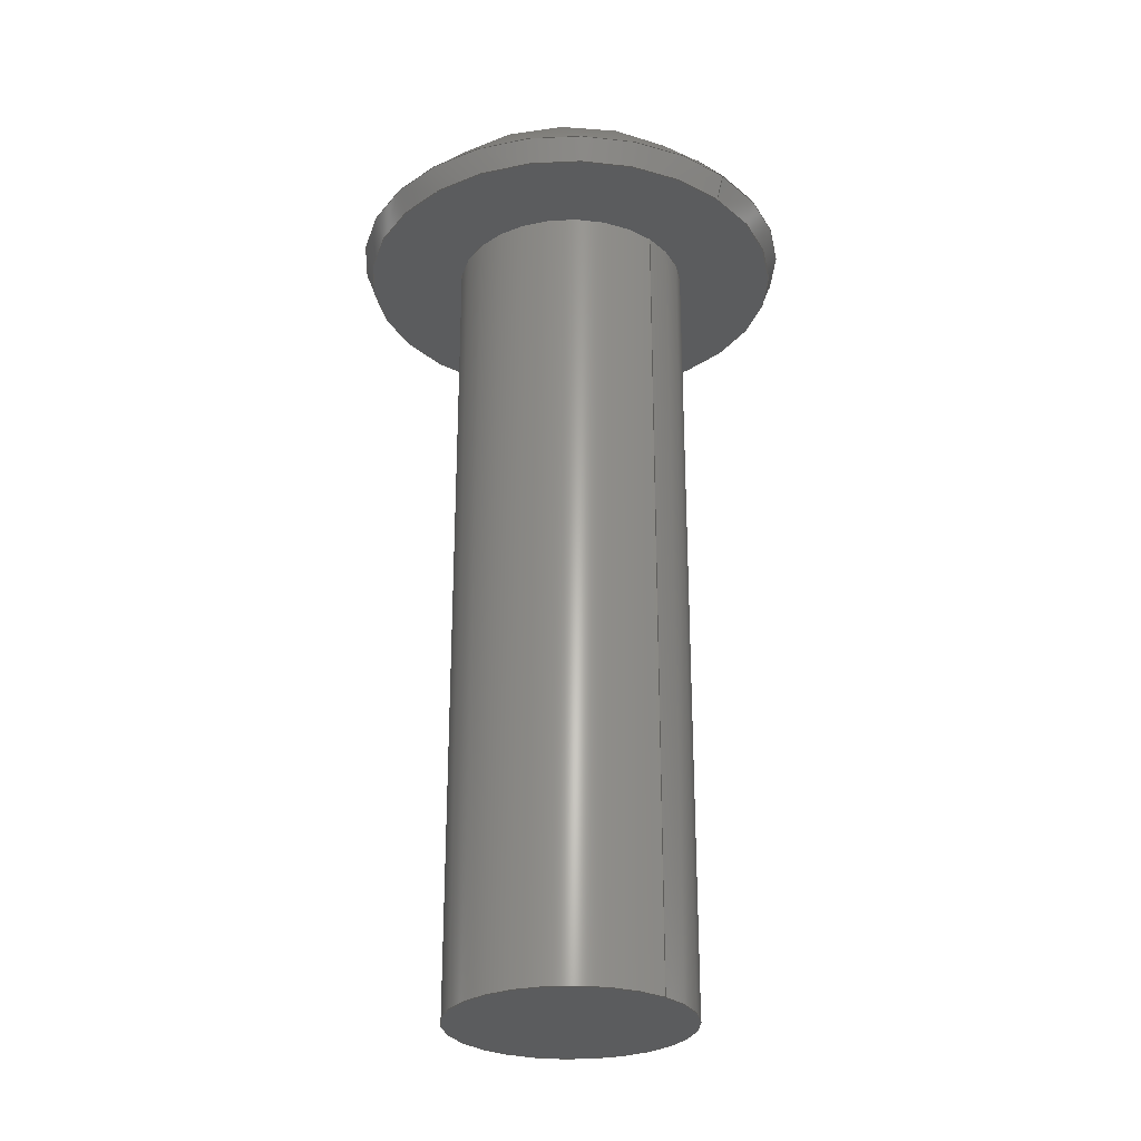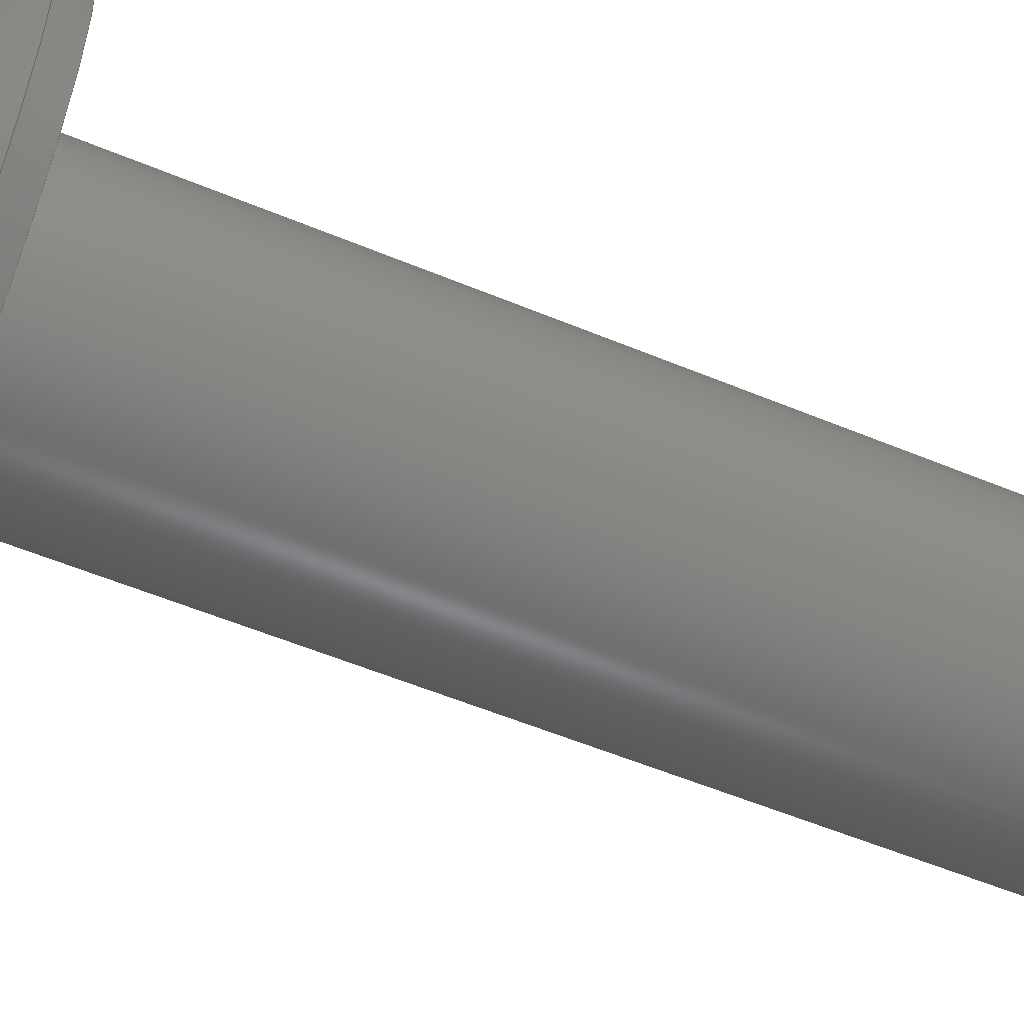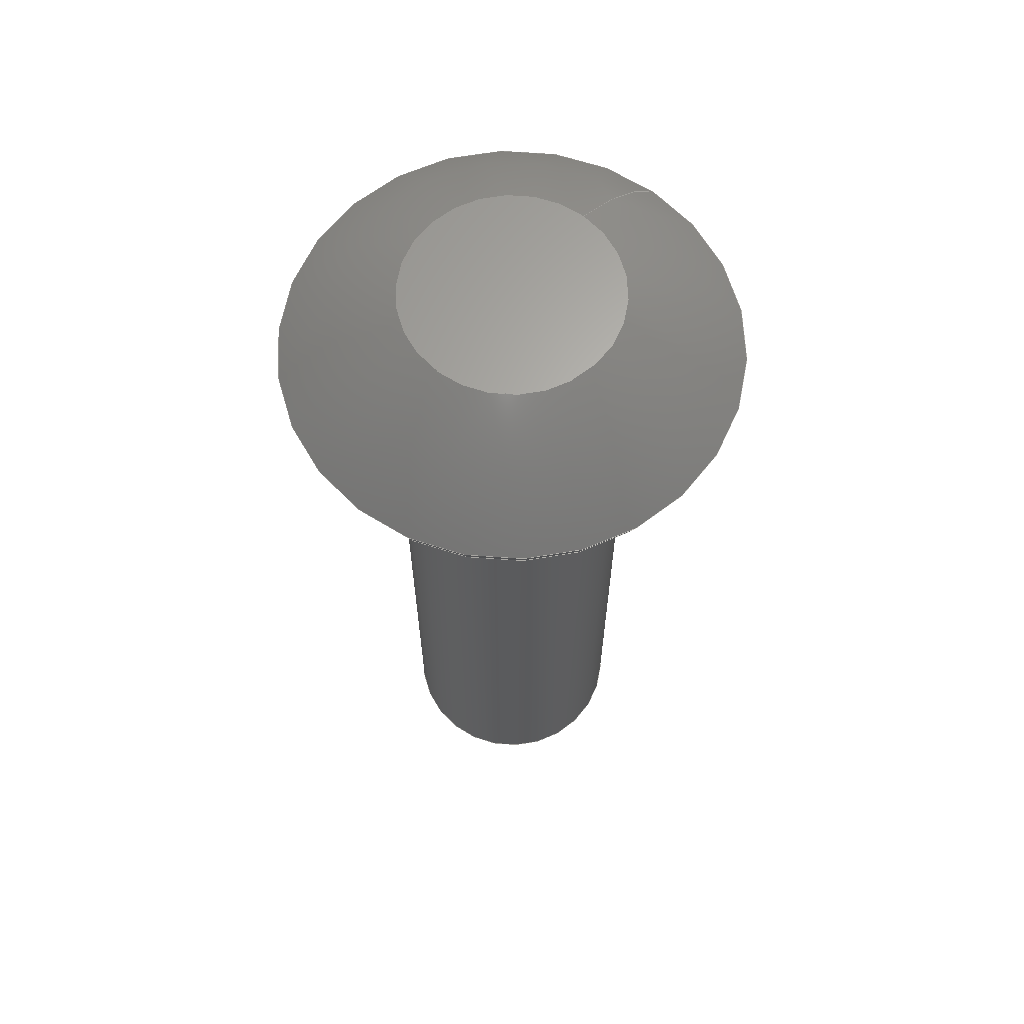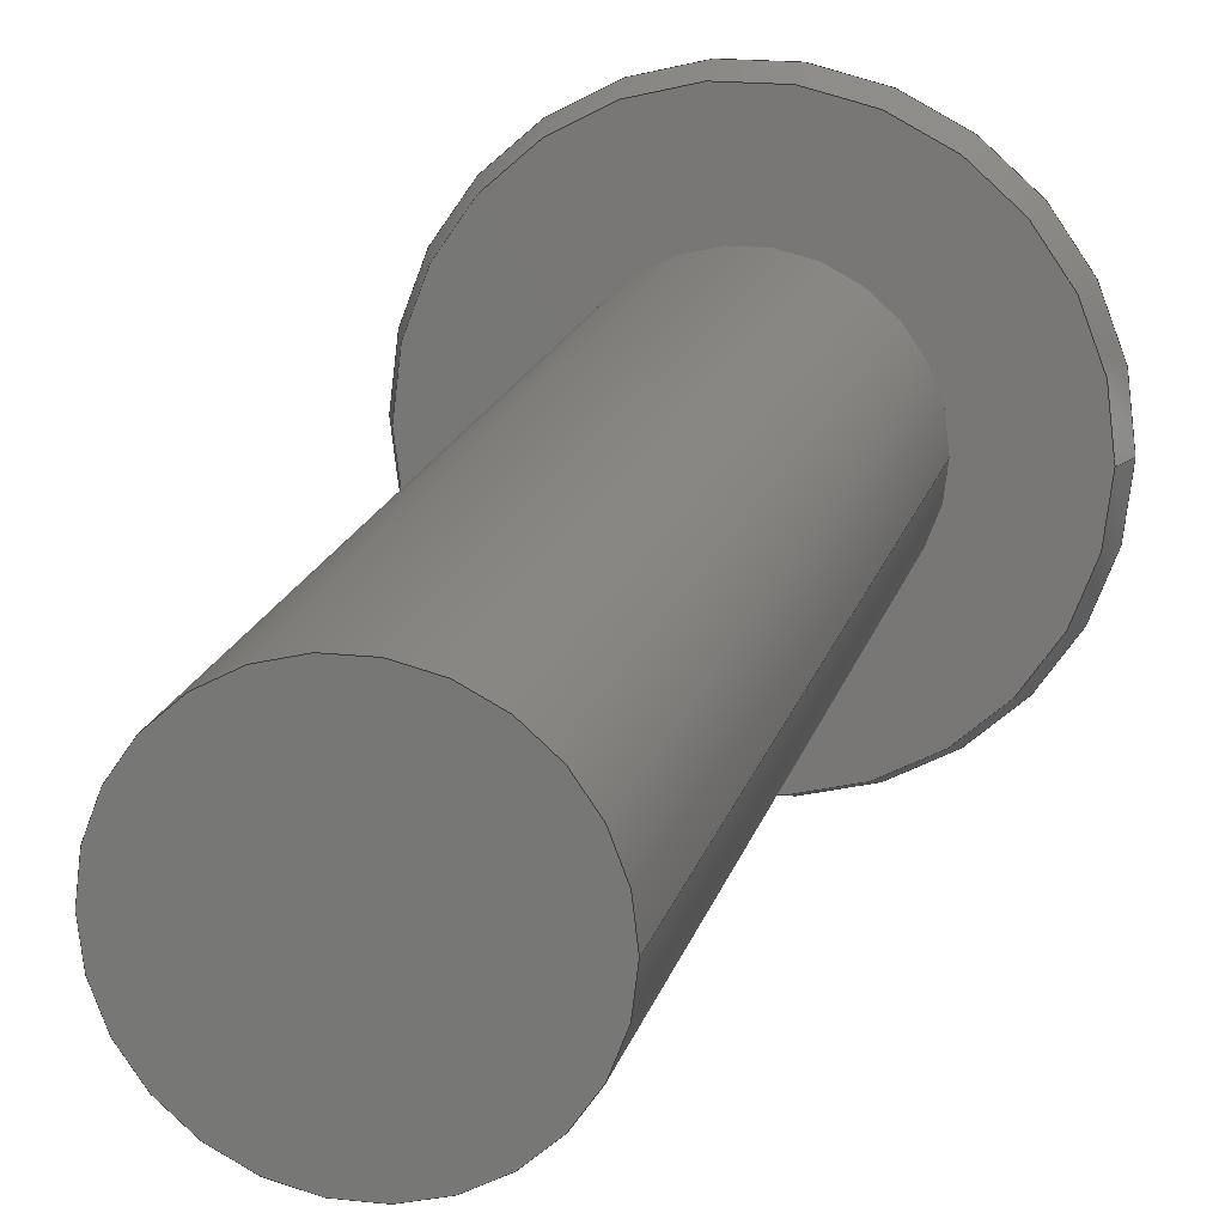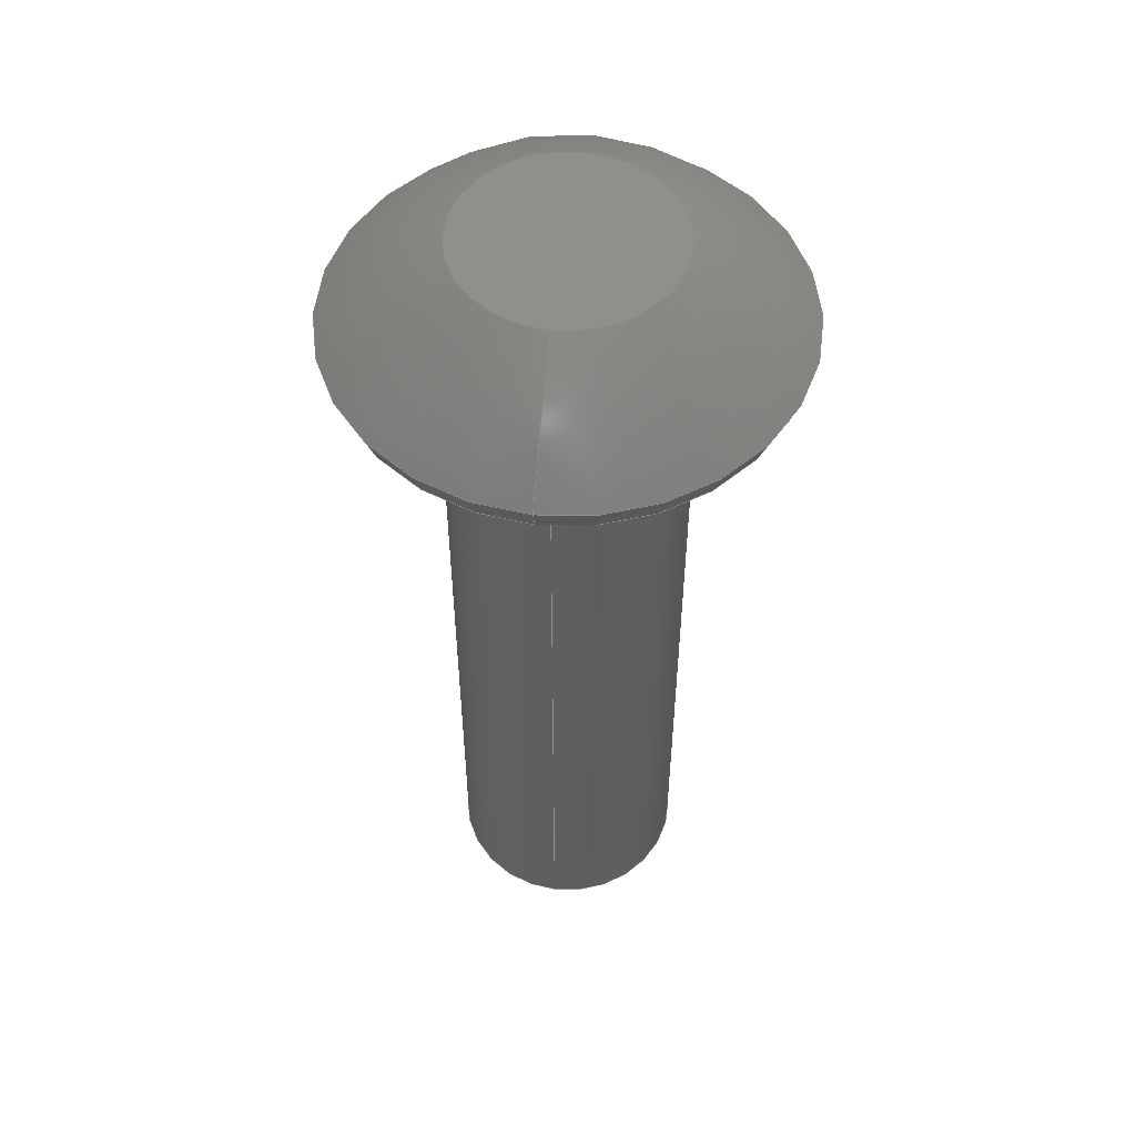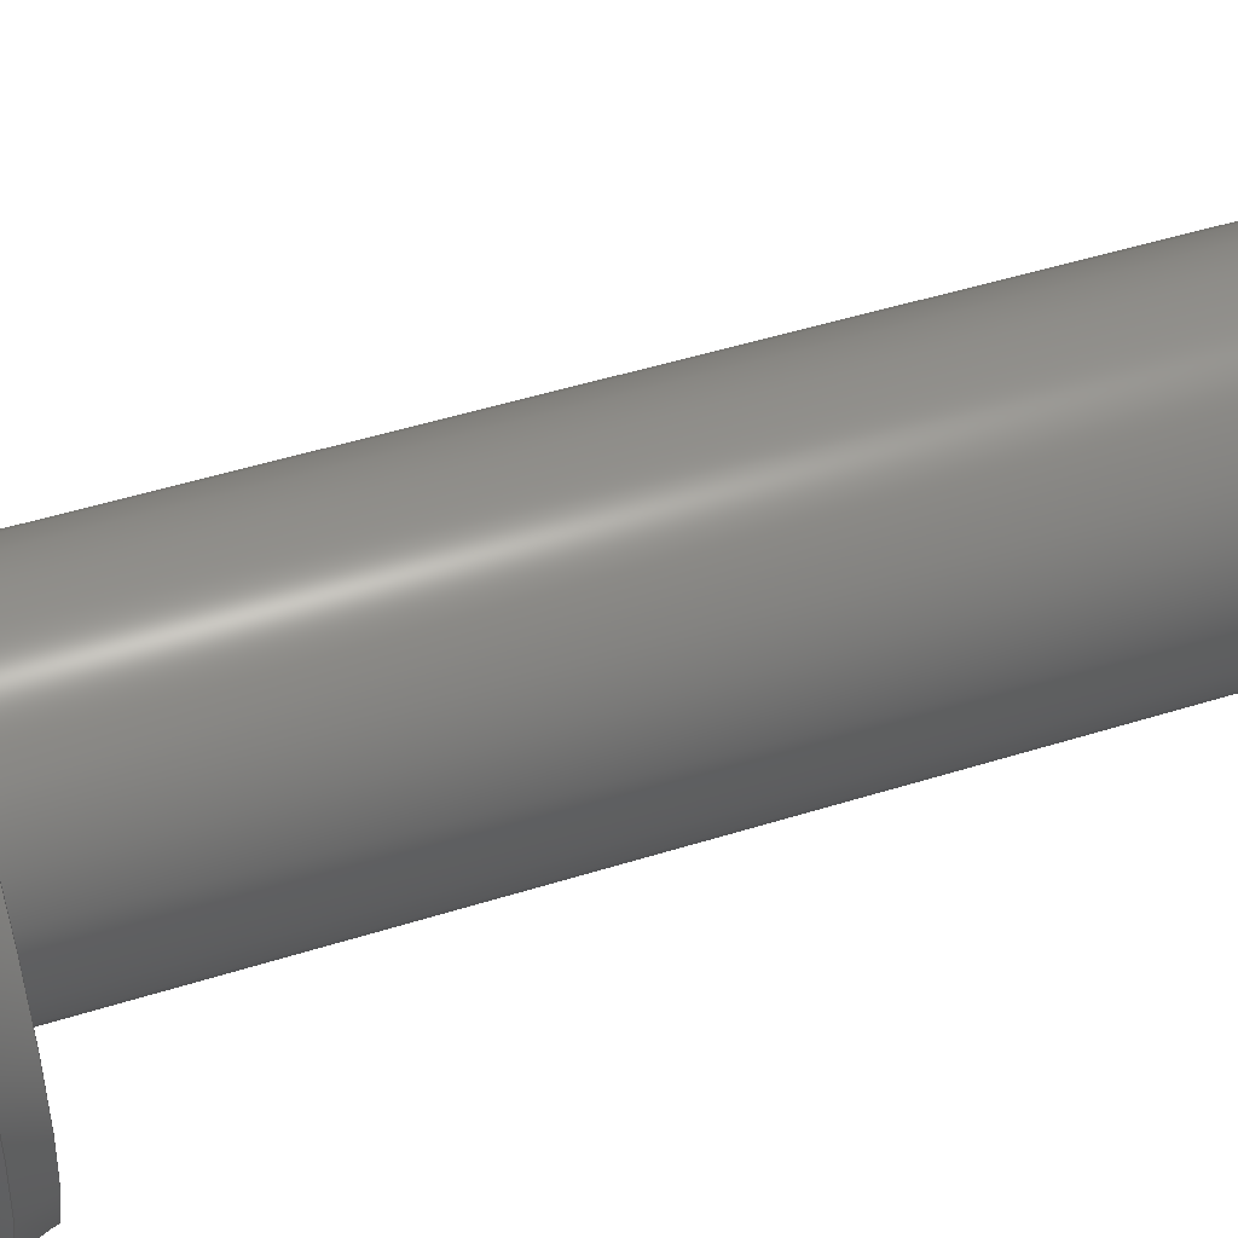
<metadata>
{"format":"step","ext":"step","renderer":"f3d","projection":"perspective","resolution":1024,"background":"white","views":[{"elev":-27.7,"azim":-134.4,"up":"+Z"},{"elev":-54.3,"azim":66.0,"up":"+Y"},{"elev":64.7,"azim":128.8,"up":"+Z"},{"elev":16.6,"azim":-167.0,"up":"+Y"},{"elev":53.6,"azim":-82.7,"up":"+Z"},{"elev":46.3,"azim":70.0,"up":"+Y"}]}
</metadata>
<code>
ISO-10303-21;
DATA;
#1=MECHANICAL_DESIGN_GEOMETRIC_PRESENTATION_REPRESENTATION('',(#4),#148);
#2=SHAPE_REPRESENTATION_RELATIONSHIP('SRR','None',#155,#3);
#3=ADVANCED_BREP_SHAPE_REPRESENTATION('',(#5),#147);
#4=STYLED_ITEM('',(#164),#5);
#5=MANIFOLD_SOLID_BREP('M3 5mm',#71);
#6=CYLINDRICAL_SURFACE('',#96,1.464);
#7=SPHERICAL_SURFACE('',#90,3.388);
#8=LINE('',#134,#10);
#9=LINE('',#144,#11);
#10=VECTOR('',#109,2.695);
#11=VECTOR('',#124,1.465);
#12=CONICAL_SURFACE('',#88,2.695,0.3491);
#13=FACE_BOUND('',#21,.T.);
#14=FACE_OUTER_BOUND('',#20,.T.);
#15=FACE_OUTER_BOUND('',#22,.T.);
#16=FACE_OUTER_BOUND('',#23,.T.);
#17=FACE_OUTER_BOUND('',#24,.T.);
#18=FACE_OUTER_BOUND('',#25,.T.);
#19=FACE_OUTER_BOUND('',#26,.T.);
#20=EDGE_LOOP('',(#46));
#21=EDGE_LOOP('',(#47));
#22=EDGE_LOOP('',(#48,#49,#50,#51));
#23=EDGE_LOOP('',(#52,#53,#54,#55));
#24=EDGE_LOOP('',(#56));
#25=EDGE_LOOP('',(#57));
#26=EDGE_LOOP('',(#58,#59,#60,#61));
#27=CIRCLE('',#86,2.641);
#28=CIRCLE('',#87,1.464);
#29=CIRCLE('',#89,2.75);
#30=CIRCLE('',#91,1.3);
#31=CIRCLE('',#92,3.388);
#32=CIRCLE('',#95,1.464);
#33=VERTEX_POINT('',#127);
#34=VERTEX_POINT('',#129);
#35=VERTEX_POINT('',#132);
#36=VERTEX_POINT('',#136);
#37=VERTEX_POINT('',#141);
#38=EDGE_CURVE('',#33,#33,#27,.T.);
#39=EDGE_CURVE('',#34,#34,#28,.T.);
#40=EDGE_CURVE('',#35,#35,#29,.T.);
#41=EDGE_CURVE('',#35,#33,#8,.T.);
#42=EDGE_CURVE('',#36,#36,#30,.T.);
#43=EDGE_CURVE('',#36,#35,#31,.T.);
#44=EDGE_CURVE('',#37,#37,#32,.T.);
#45=EDGE_CURVE('',#34,#37,#9,.T.);
#46=ORIENTED_EDGE('',*,*,#38,.F.);
#47=ORIENTED_EDGE('',*,*,#39,.T.);
#48=ORIENTED_EDGE('',*,*,#40,.F.);
#49=ORIENTED_EDGE('',*,*,#41,.T.);
#50=ORIENTED_EDGE('',*,*,#38,.T.);
#51=ORIENTED_EDGE('',*,*,#41,.F.);
#52=ORIENTED_EDGE('',*,*,#42,.F.);
#53=ORIENTED_EDGE('',*,*,#43,.T.);
#54=ORIENTED_EDGE('',*,*,#40,.T.);
#55=ORIENTED_EDGE('',*,*,#43,.F.);
#56=ORIENTED_EDGE('',*,*,#42,.T.);
#57=ORIENTED_EDGE('',*,*,#44,.F.);
#58=ORIENTED_EDGE('',*,*,#39,.F.);
#59=ORIENTED_EDGE('',*,*,#45,.T.);
#60=ORIENTED_EDGE('',*,*,#44,.T.);
#61=ORIENTED_EDGE('',*,*,#45,.F.);
#62=PLANE('',#85);
#63=PLANE('',#93);
#64=PLANE('',#94);
#65=ADVANCED_FACE('',(#14,#13),#62,.T.);
#66=ADVANCED_FACE('',(#15),#12,.T.);
#67=ADVANCED_FACE('',(#16),#7,.T.);
#68=ADVANCED_FACE('',(#17),#63,.T.);
#69=ADVANCED_FACE('',(#18),#64,.T.);
#70=ADVANCED_FACE('',(#19),#6,.T.);
#71=CLOSED_SHELL('',(#65,#66,#67,#68,#69,#70));
#72=DERIVED_UNIT_ELEMENT(#74,1);
#73=DERIVED_UNIT_ELEMENT(#150,-3);
#74=(
MASS_UNIT()
NAMED_UNIT(*)
SI_UNIT(.KILO.,.GRAM.)
);
#75=DERIVED_UNIT((#72,#73));
#76=MEASURE_REPRESENTATION_ITEM('density measure',
POSITIVE_RATIO_MEASURE(552),#75);
#77=PROPERTY_DEFINITION_REPRESENTATION(#82,#79);
#78=PROPERTY_DEFINITION_REPRESENTATION(#83,#80);
#79=REPRESENTATION('material name',(#81),#147);
#80=REPRESENTATION('density',(#76),#147);
#81=DESCRIPTIVE_REPRESENTATION_ITEM('Plywood, Finish','Plywood, Finish');
#82=PROPERTY_DEFINITION('material property','material name',#157);
#83=PROPERTY_DEFINITION('material property','density of part',#157);
#84=AXIS2_PLACEMENT_3D('placement',#125,#97,#98);
#85=AXIS2_PLACEMENT_3D('',#126,#99,#100);
#86=AXIS2_PLACEMENT_3D('',#128,#101,#102);
#87=AXIS2_PLACEMENT_3D('',#130,#103,#104);
#88=AXIS2_PLACEMENT_3D('',#131,#105,#106);
#89=AXIS2_PLACEMENT_3D('',#133,#107,#108);
#90=AXIS2_PLACEMENT_3D('',#135,#110,#111);
#91=AXIS2_PLACEMENT_3D('',#137,#112,#113);
#92=AXIS2_PLACEMENT_3D('',#138,#114,#115);
#93=AXIS2_PLACEMENT_3D('',#139,#116,#117);
#94=AXIS2_PLACEMENT_3D('',#140,#118,#119);
#95=AXIS2_PLACEMENT_3D('',#142,#120,#121);
#96=AXIS2_PLACEMENT_3D('',#143,#122,#123);
#97=DIRECTION('axis',(0,0,1));
#98=DIRECTION('refdir',(1,0,0));
#99=DIRECTION('center_axis',(8.074e-16,0,-1));
#100=DIRECTION('ref_axis',(-1,0,-8.074e-16));
#101=DIRECTION('center_axis',(-8.074e-16,0,1));
#102=DIRECTION('ref_axis',(1,0,8.074e-16));
#103=DIRECTION('center_axis',(-8.074e-16,0,1));
#104=DIRECTION('ref_axis',(1,0,8.526e-16));
#105=DIRECTION('center_axis',(-8.074e-16,0,1));
#106=DIRECTION('ref_axis',(1,0,8.526e-16));
#107=DIRECTION('center_axis',(-8.074e-16,0,1));
#108=DIRECTION('ref_axis',(1,0,8.074e-16));
#109=DIRECTION('',(0.342,4.189e-17,-0.9397));
#110=DIRECTION('center_axis',(6.123e-17,0,1));
#111=DIRECTION('ref_axis',(1,0,0));
#112=DIRECTION('center_axis',(-8.074e-16,0,1));
#113=DIRECTION('ref_axis',(1,0,8.074e-16));
#114=DIRECTION('center_axis',(1.225e-16,-1,0));
#115=DIRECTION('ref_axis',(-1,-1.225e-16,0));
#116=DIRECTION('center_axis',(-8.074e-16,0,1));
#117=DIRECTION('ref_axis',(1,0,8.074e-16));
#118=DIRECTION('center_axis',(8.074e-16,0,-1));
#119=DIRECTION('ref_axis',(-1,0,-8.074e-16));
#120=DIRECTION('center_axis',(-8.074e-16,0,1));
#121=DIRECTION('ref_axis',(1,0,8.526e-16));
#122=DIRECTION('center_axis',(-8.074e-16,0,1));
#123=DIRECTION('ref_axis',(1,0,8.526e-16));
#124=DIRECTION('',(8.074e-16,0,-1));
#125=CARTESIAN_POINT('',(0,0,0));
#126=CARTESIAN_POINT('Origin',(2.641,0,8.327e-16));
#127=CARTESIAN_POINT('',(-2.641,-3.234e-16,-4.042e-15));
#128=CARTESIAN_POINT('Origin',(-1.142e-15,0,-1.665e-15));
#129=CARTESIAN_POINT('',(-1.464,-1.792e-16,-2.358e-15));
#130=CARTESIAN_POINT('Origin',(-1.142e-15,0,-1.11e-15));
#131=CARTESIAN_POINT('Origin',(-1.263e-15,0,0.15));
#132=CARTESIAN_POINT('',(-2.75,-3.368e-16,0.3));
#133=CARTESIAN_POINT('Origin',(-1.384e-15,0,0.3));
#134=CARTESIAN_POINT('',(-2.695,-3.301e-16,0.15));
#135=CARTESIAN_POINT('Origin',(8.327e-16,0,-1.678));
#136=CARTESIAN_POINT('',(-1.3,-1.592e-16,1.45));
#137=CARTESIAN_POINT('Origin',(-2.313e-15,0,1.45));
#138=CARTESIAN_POINT('Origin',(8.327e-16,0,-1.678));
#139=CARTESIAN_POINT('Origin',(-1.542e-15,0,1.45));
#140=CARTESIAN_POINT('Origin',(1.465,0,-10.05));
#141=CARTESIAN_POINT('',(-1.463,-1.792e-16,-10.05));
#142=CARTESIAN_POINT('Origin',(6.973e-15,0,-10.05));
#143=CARTESIAN_POINT('Origin',(2.916e-15,0,-5.025));
#144=CARTESIAN_POINT('',(-1.464,-1.792e-16,-5.025));
#145=UNCERTAINTY_MEASURE_WITH_UNIT(LENGTH_MEASURE(0.01),#149,
'DISTANCE_ACCURACY_VALUE',
'Maximum model space distance between geometric entities at asserted c
onnectivities');
#146=UNCERTAINTY_MEASURE_WITH_UNIT(LENGTH_MEASURE(0.01),#149,
'DISTANCE_ACCURACY_VALUE',
'Maximum model space distance between geometric entities at asserted c
onnectivities');
#147=(
GEOMETRIC_REPRESENTATION_CONTEXT(3)
GLOBAL_UNCERTAINTY_ASSIGNED_CONTEXT((#145))
GLOBAL_UNIT_ASSIGNED_CONTEXT((#149,#151,#152))
REPRESENTATION_CONTEXT('','3D')
);
#148=(
GEOMETRIC_REPRESENTATION_CONTEXT(3)
GLOBAL_UNCERTAINTY_ASSIGNED_CONTEXT((#146))
GLOBAL_UNIT_ASSIGNED_CONTEXT((#149,#151,#152))
REPRESENTATION_CONTEXT('','3D')
);
#149=(
LENGTH_UNIT()
NAMED_UNIT(*)
SI_UNIT(.MILLI.,.METRE.)
);
#150=(
LENGTH_UNIT()
NAMED_UNIT(*)
SI_UNIT($,.METRE.)
);
#151=(
NAMED_UNIT(*)
PLANE_ANGLE_UNIT()
SI_UNIT($,.RADIAN.)
);
#152=(
NAMED_UNIT(*)
SI_UNIT($,.STERADIAN.)
SOLID_ANGLE_UNIT()
);
#153=SHAPE_DEFINITION_REPRESENTATION(#154,#155);
#154=PRODUCT_DEFINITION_SHAPE('',$,#157);
#155=SHAPE_REPRESENTATION('',(#84),#147);
#156=PRODUCT_DEFINITION_CONTEXT('part definition',#161,'design');
#157=PRODUCT_DEFINITION('M3 9mm','M3 9mm',#158,#156);
#158=PRODUCT_DEFINITION_FORMATION('',$,#163);
#159=PRODUCT_RELATED_PRODUCT_CATEGORY('M3 9mm','M3 9mm',(#163));
#160=APPLICATION_PROTOCOL_DEFINITION('international standard',
'automotive_design',2009,#161);
#161=APPLICATION_CONTEXT(
'Core Data for Automotive Mechanical Design Process');
#162=PRODUCT_CONTEXT('part definition',#161,'mechanical');
#163=PRODUCT('M3 9mm','M3 9mm',$,(#162));
#164=PRESENTATION_STYLE_ASSIGNMENT((#165));
#165=SURFACE_STYLE_USAGE(.BOTH.,#166);
#166=SURFACE_SIDE_STYLE('',(#167));
#167=SURFACE_STYLE_FILL_AREA(#168);
#168=FILL_AREA_STYLE('Surface - Matte',(#169));
#169=FILL_AREA_STYLE_COLOUR('Surface - Matte',#170);
#170=COLOUR_RGB('Surface - Matte',0.702,0.702,0.702);
ENDSEC;
END-ISO-10303-21;

</code>
